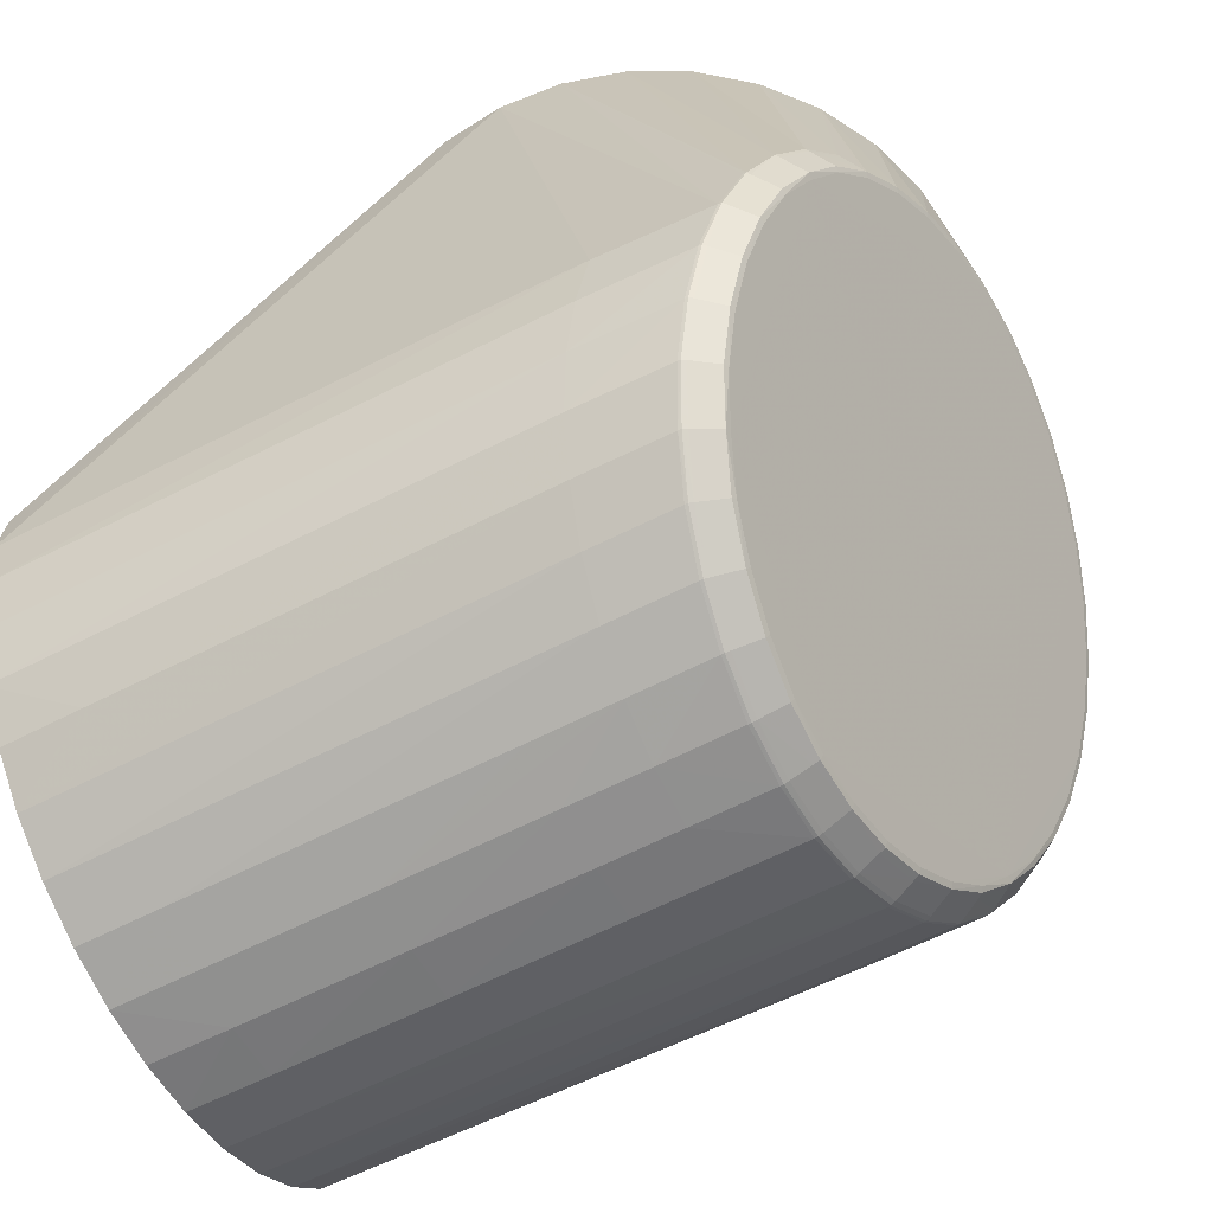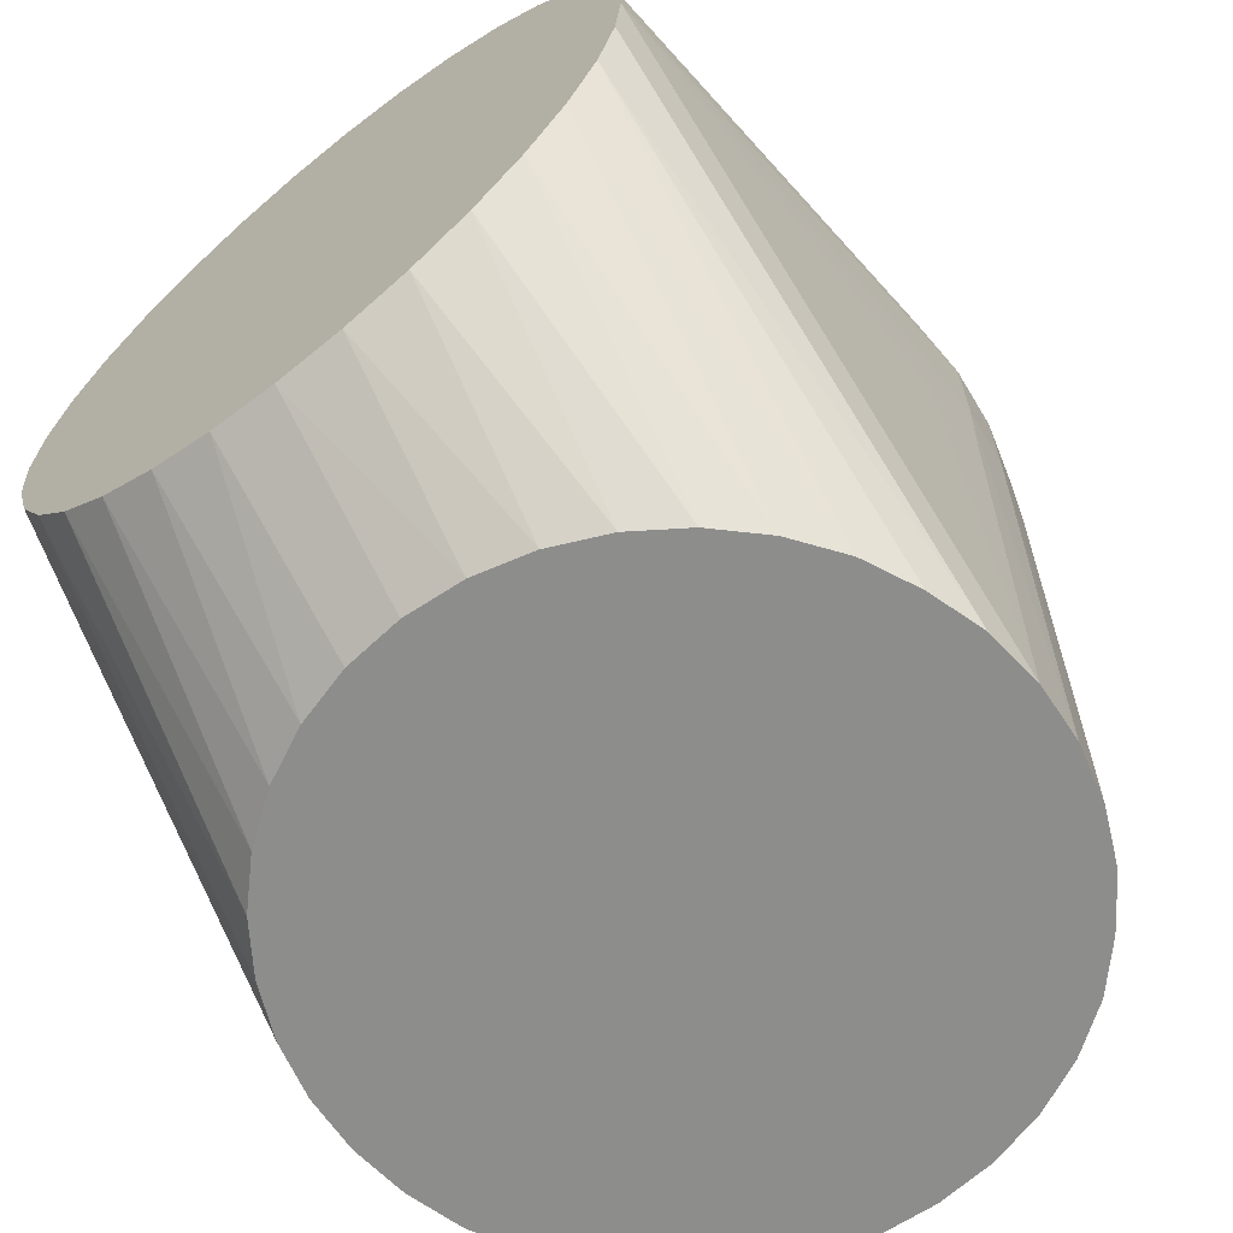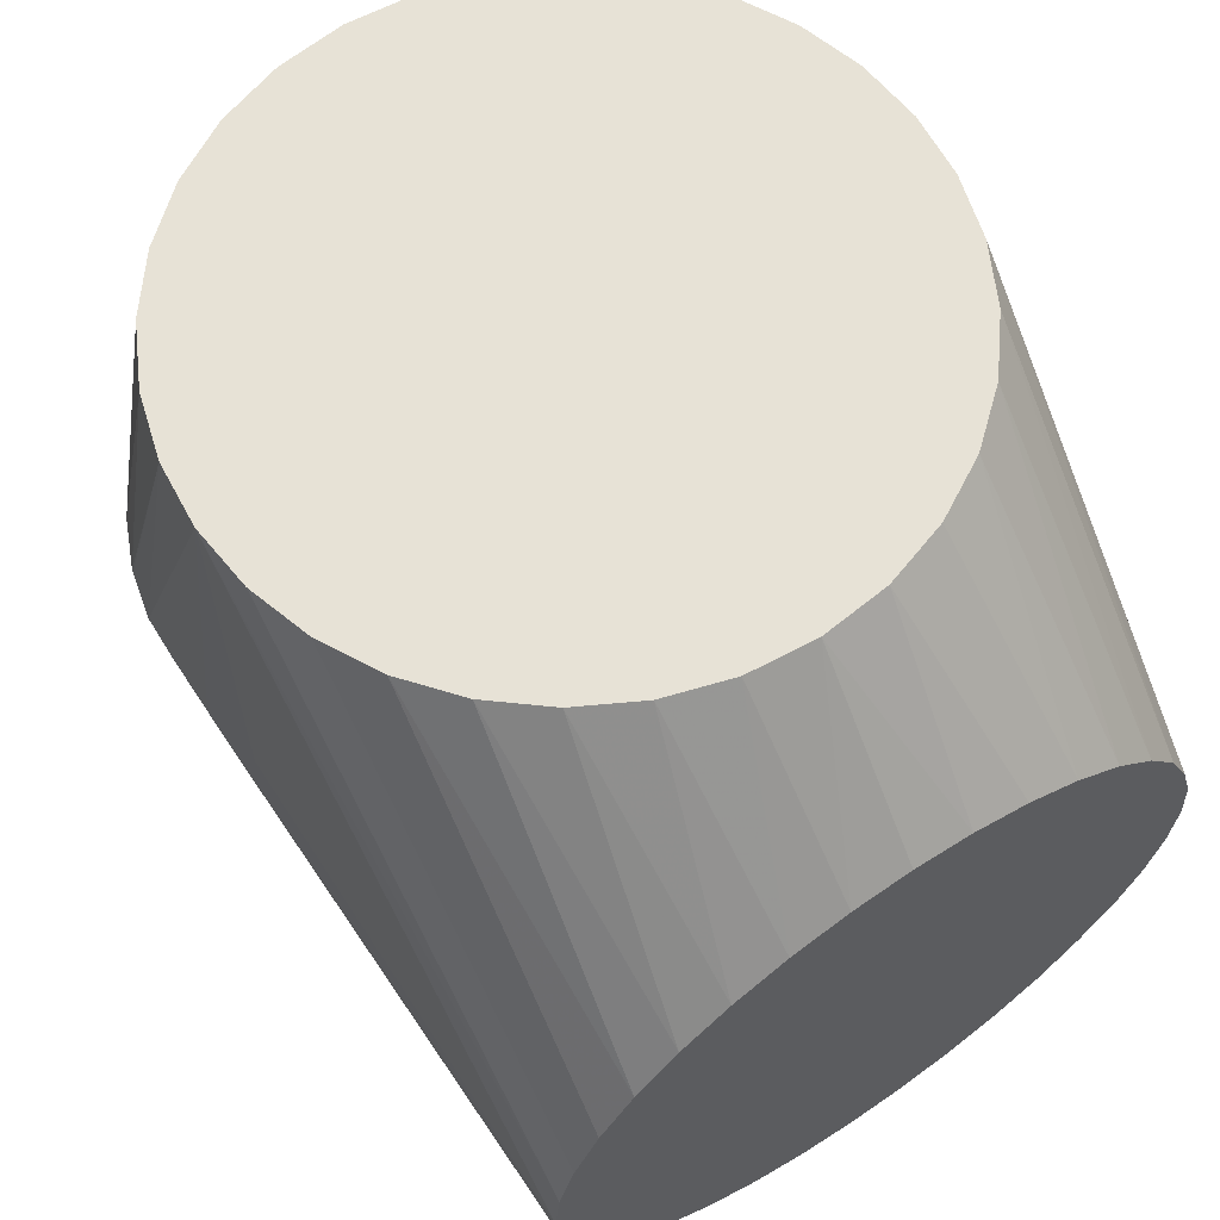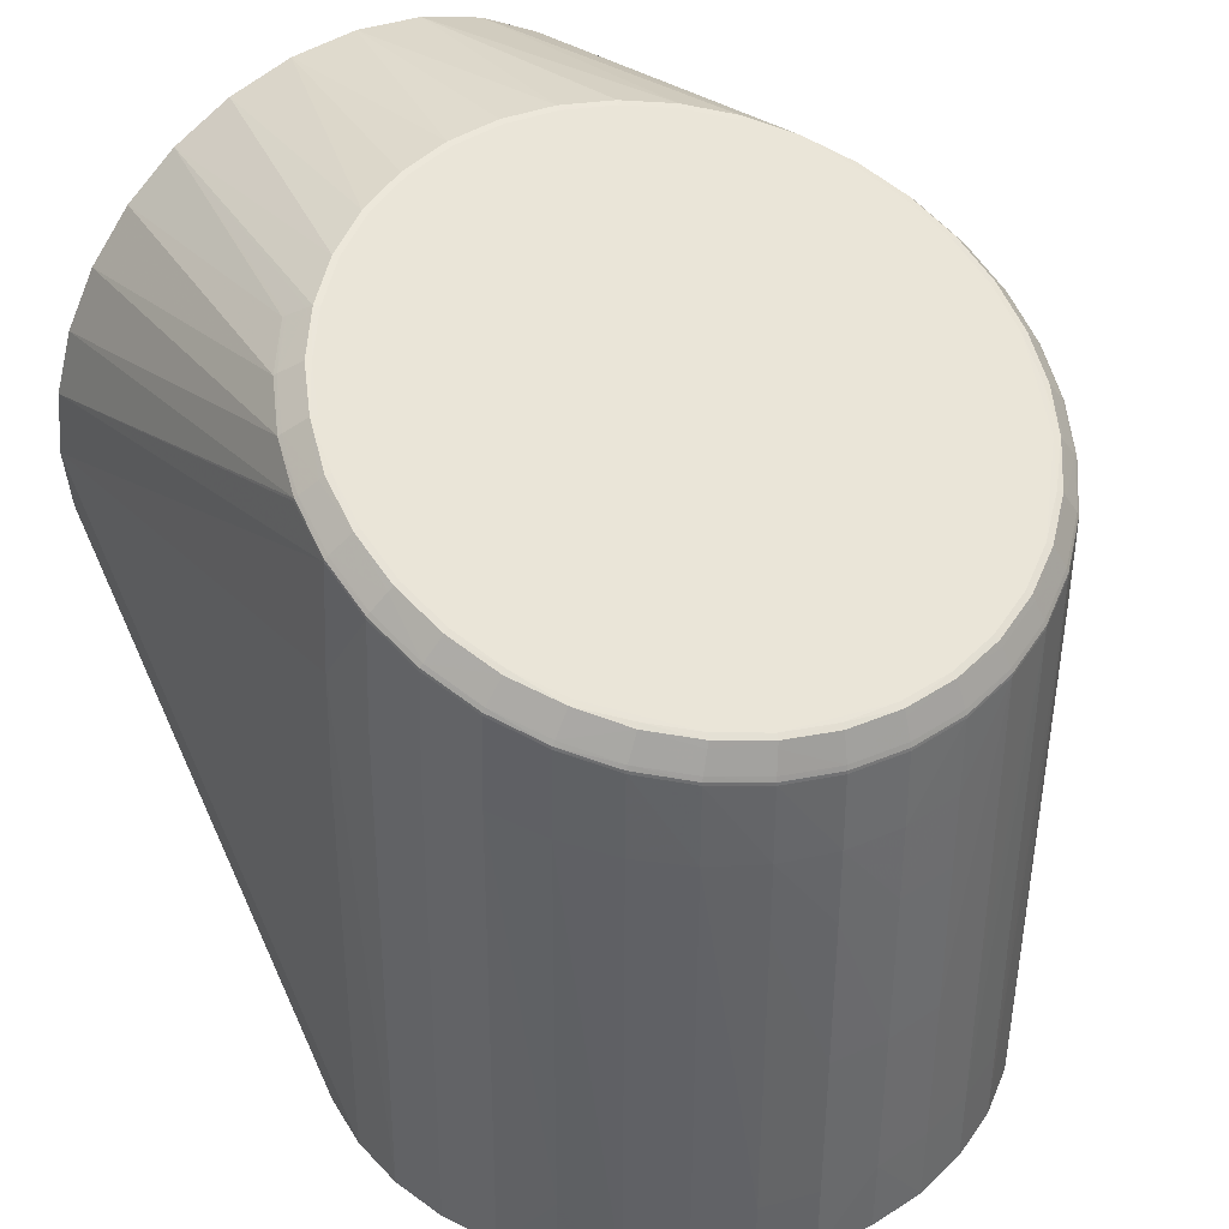
<metadata>
{"format":"obj","ext":"obj","renderer":"f3d","projection":"perspective","resolution":1024,"background":"white","views":[{"elev":-61.2,"azim":-62.3,"up":"+Y"},{"elev":-64.5,"azim":-141.6,"up":"+Z"},{"elev":63.5,"azim":146.2,"up":"+Y"},{"elev":39.7,"azim":-33.6,"up":"+Z"}]}
</metadata>
<code>
v 0.08999 0.134 -0.0003123
v 0.09049 0.01692 9.97e-05
v 0.08999 -0.0002733 -0.1279
v -0.09044 0.01692 9.969e-05
v -0.08999 0.134 0.0003256
v -0.08998 0.0002355 -0.1279
v -0.09047 -0.004058 0.02781
v 0.08464 0.03052 -0.1279
v 0.05762 -0.0691 -0.1279
v -0.0002663 -0.08989 -0.1279
v -0.08865 -0.01538 -0.1279
v -0.07805 -0.0448 -0.1279
v -0.06884 -0.05744 -0.1279
v -0.05805 -0.06874 -0.1279
v -0.084 0.02258 0.07101
v -0.0833 0.134 0.03398
v -0.08814 0.008703 0.06526
v -0.08967 -0.005688 0.05863
v -0.08825 0.134 0.01752
v -0.09045 -0.002416 -0.003058
v 0.08856 -0.01587 -0.1279
v -0.07782 0.04521 -0.1279
v -0.01586 -0.08856 -0.1279
v 0.03101 0.08446 -0.1279
v 0.04522 0.07781 -0.1279
v 0.000257 0.08999 -0.1279
v 0.08837 0.134 0.0169
v 0.08347 0.134 0.03356
v 0.08825 0.008232 0.06505
v 0.08966 -0.006157 0.05844
v 0.07541 0.134 0.0491
v -0.0143 0.06787 0.0964
v 0.0002365 0.06901 0.09687
v -0.0002312 0.134 0.08997
v -0.07673 0.01757 0.07623
v -0.06276 -0.057 0.0461
v 0.07062 -0.04651 0.05034
v 0.07768 0.03528 0.07605
v 0.06433 0.134 0.06289
v -0.08826 0.00879 0.0645
v -0.0002455 -0.08438 0.03503
v -0.08839 0.134 -0.01679
v 0.04478 -0.07806 -0.1279
v 0.01537 -0.08865 -0.1279
v 0.03052 -0.08464 -0.1279
v -0.04519 -0.0778 -0.1279
v -0.03103 -0.08446 -0.1279
v -0.0002665 -0.08989 -0.1271
v -0.000271 -0.08999 -0.1062
v -0.08856 0.0159 -0.1279
v -0.08356 0.134 -0.03338
v -0.07554 0.134 -0.04894
v -0.06874 0.05804 -0.1279
v -0.06458 0.134 -0.06267
v -0.05764 0.06909 -0.1279
v 0.08865 0.01538 -0.1279
v 0.08825 0.134 -0.01758
v 0.08325 0.134 -0.03413
v 0.07515 0.134 -0.04952
v 0.01588 0.08856 -0.1279
v -0.0002338 0.134 -0.08995
v 0.0177 0.134 -0.08824
v 0.05052 0.134 -0.07447
v 0.07807 0.04477 -0.1279
v 0.06909 0.05764 -0.1279
v 0.05803 0.06876 -0.1279
v 0.09041 -0.004542 0.02767
v 0.08837 0.008312 0.06431
v 0.08423 0.02216 0.07078
v -0.01814 0.134 0.08812
v -0.06428 0.134 0.06294
v -0.0508 0.134 0.07423
v 0.01477 0.06779 0.09636
v 0.05068 0.134 0.07432
v 0.03493 0.134 0.08289
v 0.05398 0.05074 0.08944
v 0.04206 0.05851 0.09259
v 0.01772 0.134 0.08817
v 0.02885 0.06426 0.09492
v -0.06924 -0.059 0.01219
v -0.07785 -0.04723 0.0417
v -0.07827 -0.04678 0.0156
v -0.08955 -0.005715 0.05945
v -0.05103 0.134 -0.07412
v 0.05762 -0.06966 0.009042
v 0.05752 -0.06974 0.03261
v 0.06888 -0.05924 0.01201
v 0.06877 -0.05801 -0.1279
v 0.07745 -0.04502 -0.1279
v -0.04477 0.07807 -0.1279
v -0.03053 0.08463 -0.1279
v -0.03536 0.134 -0.08276
v -0.01537 0.08865 -0.1279
v -0.08416 0.0309 -0.1279
v 0.0641 0.134 -0.06318
v 0.03486 0.134 -0.08297
v 0.06864 -0.05946 0.03672
v 0.07756 -0.04766 0.04168
v 0.01538 -0.08853 -0.06199
v 0.03049 -0.08414 0.02675
v 0.01535 -0.08825 -0.01776
v 0.09034 -0.002901 -0.003142
v 0.08955 -0.006176 0.05926
v 0.08445 -0.03105 -0.1279
v 0.07789 -0.04714 0.01555
v 0.08421 -0.03453 0.04685
v 0.08827 -0.02055 0.05259
v 0.08746 0.007749 0.06587
v 0.08879 -0.006517 0.06009
v -0.0284 0.06441 0.09498
v -0.04164 0.05873 0.09268
v -0.04083 0.05738 0.0923
v -0.03523 0.134 0.08277
v -0.07106 0.0297 0.08112
v -0.06392 0.0415 0.08571
v -0.07239 0.0305 0.08115
v -0.07527 0.134 0.0493
v -0.07746 0.03569 0.0762
v -0.08086 -0.02149 0.06043
v -0.01402 0.06633 0.09592
v -0.05258 0.04982 0.08925
v -0.08743 0.008256 0.06602
v -0.07838 0.01816 0.07639
v 0.06878 0.04714 0.08089
v 0.05293 0.04953 0.08913
v -0.06903 -0.05774 -0.1062
v -0.08489 -0.03326 0.01947
v -0.08366 -0.008223 0.06556
v -0.08244 -0.02165 0.06011
v -0.05301 -0.06664 0.04219
v -0.04121 -0.07418 0.03915
v -0.04206 -0.07545 0.03842
v -0.05406 -0.06766 0.04149
v -0.02829 -0.07981 0.03688
v -0.02888 -0.0812 0.0361
v -0.04466 -0.07745 0.03143
v -0.0451 -0.07775 0.03022
v -0.03097 -0.08392 0.02771
v -0.06891 -0.05915 0.037
v -0.05792 -0.06935 0.03356
v -0.06883 -0.0591 0.0379
v -0.01569 -0.08735 0.02739
v -0.01584 -0.08774 0.02614
v -0.0002629 -0.08963 -0.01796
v -0.01587 -0.08816 0.003753
v -0.01587 -0.08832 -0.01776
v 0.08087 0.004462 0.07092
v 0.0772 0.01726 0.07609
v 0.07699 0.03456 0.07675
v 0.07869 0.01784 0.07609
v 0.07257 0.03008 0.08105
v 0.08243 0.004794 0.07081
v -0.03103 -0.08446 -0.1271
v -0.04522 -0.07794 0.006689
v -0.03105 -0.08425 0.004887
v -0.01588 -0.08849 -0.06199
v -0.01818 0.134 -0.08815
v 0.04167 -0.07566 0.03832
v 0.05362 -0.06795 0.04145
v 0.04084 -0.0744 0.03906
v 0.01403 -0.08336 0.03544
v -0.0002464 -0.08596 0.03424
v 0.01431 -0.08484 0.03463
v 0.04471 -0.07802 0.02924
v 0.04468 -0.07797 0.03011
v 0.03051 -0.08451 -0.06166
v 0.01539 -0.08867 -0.1062
v 0.07217 -0.04732 0.04996
v 0.06282 -0.05759 0.04585
v 0.0777 -0.04537 -0.1062
v 0.08457 -0.03368 0.01932
v 0.08868 -0.01931 0.02344
v 0.08818 -0.02055 0.05341
v 0.08361 0.005493 0.06966
v 0.08367 -0.008648 0.06537
v -0.05362 0.05102 0.08955
v -0.0768 0.035 0.07687
v -0.06844 0.0475 0.08105
v -0.0787 -0.0347 0.05485
v -0.06416 -0.05805 0.0456
v 0.01448 0.06625 0.09589
v -0.02785 0.06294 0.09455
v -0.06269 0.04046 0.08547
v -0.0809 0.004909 0.0711
v -0.08239 0.005278 0.07094
v -0.08358 0.005977 0.06979
v 0.06425 0.04117 0.08555
v 0.06302 0.04015 0.08534
v 0.04124 0.05716 0.09221
v -0.06884 -0.05746 -0.1271
v -0.08463 -0.03053 -0.1279
v -0.0889 -0.01887 0.02357
v -0.08878 -0.006056 0.06029
v -0.0875 -0.02032 0.0545
v -0.08438 -0.03407 0.04708
v -0.01448 -0.08334 0.03545
v -0.01477 -0.08477 0.03462
v -0.04267 -0.07593 0.03678
v -0.03067 -0.08355 0.02896
v -0.05741 -0.06916 0.03469
v -0.05796 -0.0694 0.03269
v -0.07779 -0.04719 0.04251
v -0.07711 -0.0472 0.04356
v -0.08429 -0.03405 0.04792
v 0.02883 -0.08193 0.03433
v 0.02842 -0.08137 0.03601
v 0.03018 -0.08373 0.02887
v 0.03047 -0.08409 0.02762
v 0.01535 -0.08781 0.02613
v 0.01535 -0.08787 0.02526
v -0.000265 -0.0891 0.02481
v 0.0152 -0.0874 0.0274
v -0.0002627 -0.08861 0.02698
v -0.0002643 -0.08903 0.02569
v -0.02931 -0.08175 0.03442
v -0.0002504 -0.08658 0.03254
v -0.01587 -0.08856 -0.1062
v -0.0002686 -0.0899 -0.06209
v -0.03099 -0.08398 0.02684
v -0.01584 -0.0878 0.02526
v -0.000266 -0.08944 0.003421
v 0.08208 -0.008733 0.06559
v 0.08076 -0.02191 0.06026
v 0.08234 -0.02208 0.05995
v 0.0835 0.02158 0.07149
v -0.04512 -0.0778 0.02934
v -0.03105 -0.08447 -0.1062
v 0.06859 -0.05942 0.03758
v 0.02785 -0.08 0.0368
v 0.04426 -0.07767 0.03133
v 0.05693 -0.06947 0.03465
v 0.05255 -0.06683 0.04212
v 0.06404 -0.0584 0.04521
v 0.05747 -0.06968 0.03347
v 0.068 -0.05933 0.03866
v 0.06498 -0.05862 0.04368
v 0.04478 -0.07806 -0.1062
v 0.01537 -0.08865 -0.1271
v 0.03053 -0.08463 -0.1062
v 0.07717 -0.03474 0.05508
v 0.0786 -0.03513 0.05458
v 0.07744 -0.04763 0.04258
v 0.07746 -0.04504 -0.1271
v 0.0874 -0.02077 0.05434
v 0.08344 -0.03463 0.04863
v 0.08412 -0.03452 0.0477
v -0.08317 0.02192 0.07181
v -0.06484 0.04271 0.08477
v -0.08355 -0.03416 0.04891
v -0.07263 -0.04698 0.04982
v -0.06813 -0.05896 0.03908
v -0.07129 -0.04636 0.05038
v 0.0002354 0.06744 0.09637
v 0.02829 0.06279 0.09449
v -0.08205 -0.008298 0.06576
v 0.06816 0.04631 0.08154
v 0.07119 0.02928 0.08095
v -0.08836 -0.02009 0.05277
v -0.08363 -0.02135 0.0588
v -0.05815 -0.06943 0.009107
v 0.04228 -0.07614 0.03668
v 0.01536 -0.08807 0.003746
v 0.08354 -0.02178 0.05864
v -0.03104 -0.08432 -0.01707
v 0.07325 -0.0474 0.04848
v 0.07666 -0.04759 0.0437
v -0.06781 0.04666 0.0817
v -0.08826 -0.02009 0.05358
v -0.06509 -0.05826 0.04407
v -0.07719 -0.03429 0.05526
v 0.06517 0.04237 0.08461
v 0.07973 -0.03501 0.05319
f 1 2 3
f 4 5 6
f 4 7 5
f 8 9 10
f 11 6 12
f 13 12 6
f 13 6 14
f 15 16 17
f 18 5 7
f 19 17 16
f 19 16 5
f 19 5 18
f 20 4 6
f 20 7 4
f 20 11 7
f 20 6 11
f 21 8 3
f 21 9 8
f 22 23 6
f 22 8 10
f 22 10 23
f 24 25 8
f 24 22 26
f 24 8 22
f 27 1 28
f 27 28 29
f 30 1 27
f 31 28 1
f 32 33 34
f 35 36 37
f 38 31 39
f 40 19 18
f 40 17 19
f 41 37 36
f 42 6 5
f 43 10 9
f 44 43 45
f 44 10 43
f 46 23 47
f 46 14 6
f 46 6 23
f 48 23 10
f 48 49 23
f 48 44 49
f 48 10 44
f 50 42 51
f 50 6 42
f 52 22 51
f 52 51 42
f 53 54 55
f 53 55 22
f 53 52 54
f 53 22 52
f 56 57 1
f 56 1 3
f 56 3 8
f 56 8 57
f 58 57 8
f 58 59 57
f 60 26 61
f 60 61 62
f 60 24 26
f 60 62 24
f 63 62 61
f 64 65 59
f 64 8 65
f 64 58 8
f 64 59 58
f 66 65 8
f 66 8 25
f 66 25 63
f 67 2 1
f 67 1 30
f 67 21 3
f 68 30 27
f 68 27 29
f 69 29 28
f 69 28 31
f 69 31 38
f 70 32 34
f 71 72 16
f 73 34 33
f 74 75 76
f 77 76 75
f 78 73 79
f 78 34 73
f 78 77 75
f 78 79 77
f 80 81 82
f 83 40 18
f 83 17 40
f 84 55 54
f 85 43 9
f 85 86 43
f 85 9 87
f 88 9 21
f 88 21 89
f 88 87 9
f 90 91 22
f 90 22 55
f 90 92 91
f 90 84 92
f 90 55 84
f 93 26 22
f 93 22 91
f 93 61 26
f 94 22 6
f 94 6 50
f 94 50 51
f 94 51 22
f 95 59 65
f 95 66 63
f 95 65 66
f 96 24 62
f 96 62 63
f 96 63 25
f 96 25 24
f 97 87 98
f 97 85 87
f 97 86 85
f 99 100 101
f 102 67 3
f 102 3 2
f 102 2 67
f 103 68 29
f 103 30 68
f 104 89 21
f 105 106 98
f 105 98 87
f 105 87 88
f 107 67 30
f 108 103 29
f 108 109 103
f 108 29 69
f 110 70 111
f 110 32 70
f 110 111 112
f 113 70 72
f 113 111 70
f 114 115 116
f 117 71 16
f 117 16 15
f 117 118 71
f 117 15 118
f 119 36 35
f 120 33 32
f 120 112 35
f 121 112 111
f 121 35 112
f 122 15 17
f 122 17 83
f 123 114 116
f 123 35 114
f 124 38 39
f 124 39 74
f 125 76 77
f 126 82 12
f 126 80 82
f 126 14 80
f 127 12 82
f 128 129 119
f 130 131 36
f 130 132 131
f 130 133 132
f 134 41 36
f 134 36 131
f 134 132 135
f 134 131 132
f 136 137 138
f 139 81 80
f 139 140 141
f 142 138 143
f 144 145 146
f 144 99 101
f 147 148 37
f 149 69 38
f 149 38 124
f 150 151 148
f 150 147 152
f 150 148 147
f 153 154 46
f 153 47 23
f 153 46 47
f 155 156 146
f 155 146 145
f 157 93 91
f 157 91 92
f 157 61 93
f 157 95 63
f 157 63 61
f 157 92 84
f 157 84 54
f 157 54 52
f 157 52 42
f 157 42 5
f 157 5 16
f 157 16 72
f 157 72 70
f 157 70 34
f 157 34 78
f 157 78 75
f 157 75 74
f 157 74 39
f 157 39 31
f 157 31 1
f 157 1 57
f 157 57 59
f 157 59 95
f 158 159 160
f 161 160 37
f 161 37 41
f 161 162 163
f 161 41 162
f 164 86 165
f 166 100 99
f 166 99 167
f 166 164 100
f 168 37 169
f 170 105 88
f 171 106 105
f 171 170 104
f 171 105 170
f 171 107 106
f 172 21 67
f 172 67 107
f 172 107 171
f 172 171 104
f 172 104 21
f 173 107 30
f 173 30 103
f 174 150 152
f 174 152 175
f 174 175 109
f 174 109 108
f 176 111 113
f 176 113 72
f 176 72 115
f 176 121 111
f 176 115 121
f 177 118 15
f 178 118 177
f 178 72 71
f 178 71 118
f 179 119 129
f 180 130 36
f 180 133 130
f 181 73 33
f 181 37 125
f 181 120 35
f 181 35 37
f 182 110 112
f 182 112 120
f 182 120 32
f 182 32 110
f 183 121 115
f 183 115 114
f 183 114 35
f 183 35 121
f 184 35 123
f 184 123 185
f 184 185 128
f 186 185 123
f 186 128 185
f 186 122 128
f 187 74 76
f 188 125 37
f 188 37 148
f 188 187 76
f 188 76 125
f 189 125 77
f 189 77 79
f 189 181 125
f 190 126 12
f 190 12 13
f 190 13 14
f 190 14 126
f 191 11 12
f 191 12 127
f 192 7 11
f 192 191 127
f 192 11 191
f 193 128 122
f 193 122 83
f 193 83 194
f 195 127 82
f 195 82 81
f 196 41 134
f 196 134 135
f 196 135 197
f 196 162 41
f 196 197 162
f 198 132 133
f 198 133 136
f 198 135 132
f 199 136 138
f 199 138 142
f 200 141 140
f 200 136 133
f 200 140 137
f 200 137 136
f 201 137 140
f 201 140 139
f 202 139 141
f 202 81 139
f 202 141 203
f 202 203 204
f 202 195 81
f 202 204 195
f 205 206 163
f 205 163 207
f 208 165 207
f 208 207 209
f 208 164 165
f 208 100 164
f 210 208 209
f 210 100 208
f 210 209 211
f 212 209 207
f 212 207 163
f 212 213 209
f 212 163 213
f 214 143 211
f 214 142 143
f 214 213 142
f 214 211 209
f 214 209 213
f 215 142 197
f 215 197 135
f 215 199 142
f 215 135 198
f 215 198 136
f 215 136 199
f 216 213 163
f 216 163 162
f 216 142 213
f 216 162 197
f 216 197 142
f 217 23 49
f 217 49 156
f 218 156 49
f 218 146 156
f 218 144 146
f 218 99 144
f 218 167 99
f 218 49 167
f 219 143 138
f 219 155 145
f 219 138 137
f 220 145 211
f 220 211 143
f 220 219 145
f 220 143 219
f 221 211 145
f 221 145 144
f 221 210 211
f 222 147 37
f 222 37 223
f 222 175 152
f 222 152 147
f 224 222 223
f 224 175 222
f 225 149 151
f 225 69 149
f 225 151 150
f 225 150 174
f 225 174 108
f 225 108 69
f 226 154 155
f 226 219 137
f 226 155 219
f 226 201 154
f 226 137 201
f 227 154 153
f 227 217 156
f 227 153 23
f 227 23 217
f 228 86 97
f 228 97 98
f 229 158 160
f 229 206 158
f 229 160 161
f 229 161 163
f 229 163 206
f 230 207 165
f 230 165 231
f 232 160 159
f 232 159 169
f 232 169 37
f 232 37 160
f 233 169 159
f 233 168 169
f 234 231 165
f 234 165 86
f 234 86 228
f 234 228 235
f 234 235 231
f 236 231 235
f 236 159 231
f 236 233 159
f 237 43 86
f 237 86 164
f 237 45 43
f 238 44 45
f 238 45 167
f 238 167 49
f 238 49 44
f 239 166 167
f 239 167 45
f 239 164 166
f 239 237 164
f 239 45 237
f 240 168 241
f 240 224 223
f 240 241 224
f 240 223 37
f 240 37 168
f 242 228 98
f 242 235 228
f 243 170 88
f 243 88 89
f 243 89 104
f 243 104 170
f 244 173 103
f 244 103 109
f 244 245 173
f 244 109 175
f 246 173 245
f 246 245 242
f 246 106 107
f 246 107 173
f 246 242 98
f 246 98 106
f 247 123 116
f 247 116 177
f 247 177 15
f 247 186 123
f 247 15 122
f 247 122 186
f 248 177 116
f 248 116 115
f 248 115 72
f 249 203 250
f 249 250 179
f 249 204 203
f 251 203 141
f 251 250 203
f 251 141 200
f 251 200 133
f 252 179 250
f 252 250 180
f 252 180 36
f 253 181 33
f 253 33 120
f 253 120 181
f 254 79 73
f 254 73 181
f 254 189 79
f 254 181 189
f 255 119 35
f 255 35 184
f 255 184 128
f 255 128 119
f 256 124 74
f 256 149 124
f 256 151 149
f 257 188 148
f 257 148 151
f 257 151 187
f 257 187 188
f 258 18 7
f 258 7 192
f 258 195 204
f 258 192 127
f 258 127 195
f 259 129 128
f 259 194 249
f 259 193 194
f 259 128 193
f 259 249 179
f 259 179 129
f 260 46 154
f 260 154 201
f 260 14 46
f 260 80 14
f 260 201 139
f 260 139 80
f 261 158 206
f 261 206 205
f 261 159 158
f 261 205 207
f 261 207 230
f 261 230 231
f 261 231 159
f 262 101 100
f 262 100 210
f 262 144 101
f 262 221 144
f 262 210 221
f 263 224 241
f 263 245 244
f 263 244 175
f 263 175 224
f 264 155 154
f 264 154 227
f 264 227 156
f 264 156 155
f 265 168 233
f 265 233 236
f 265 241 168
f 266 236 235
f 266 235 242
f 266 265 236
f 266 242 245
f 266 241 265
f 267 178 177
f 267 177 248
f 267 248 72
f 267 72 178
f 268 249 194
f 268 204 249
f 268 258 204
f 268 194 83
f 268 83 18
f 268 18 258
f 269 180 250
f 269 250 251
f 269 251 133
f 269 133 180
f 270 119 179
f 270 179 252
f 270 252 36
f 270 36 119
f 271 256 74
f 271 74 187
f 271 187 151
f 271 151 256
f 272 263 241
f 272 245 263
f 272 266 245
f 272 241 266

</code>
